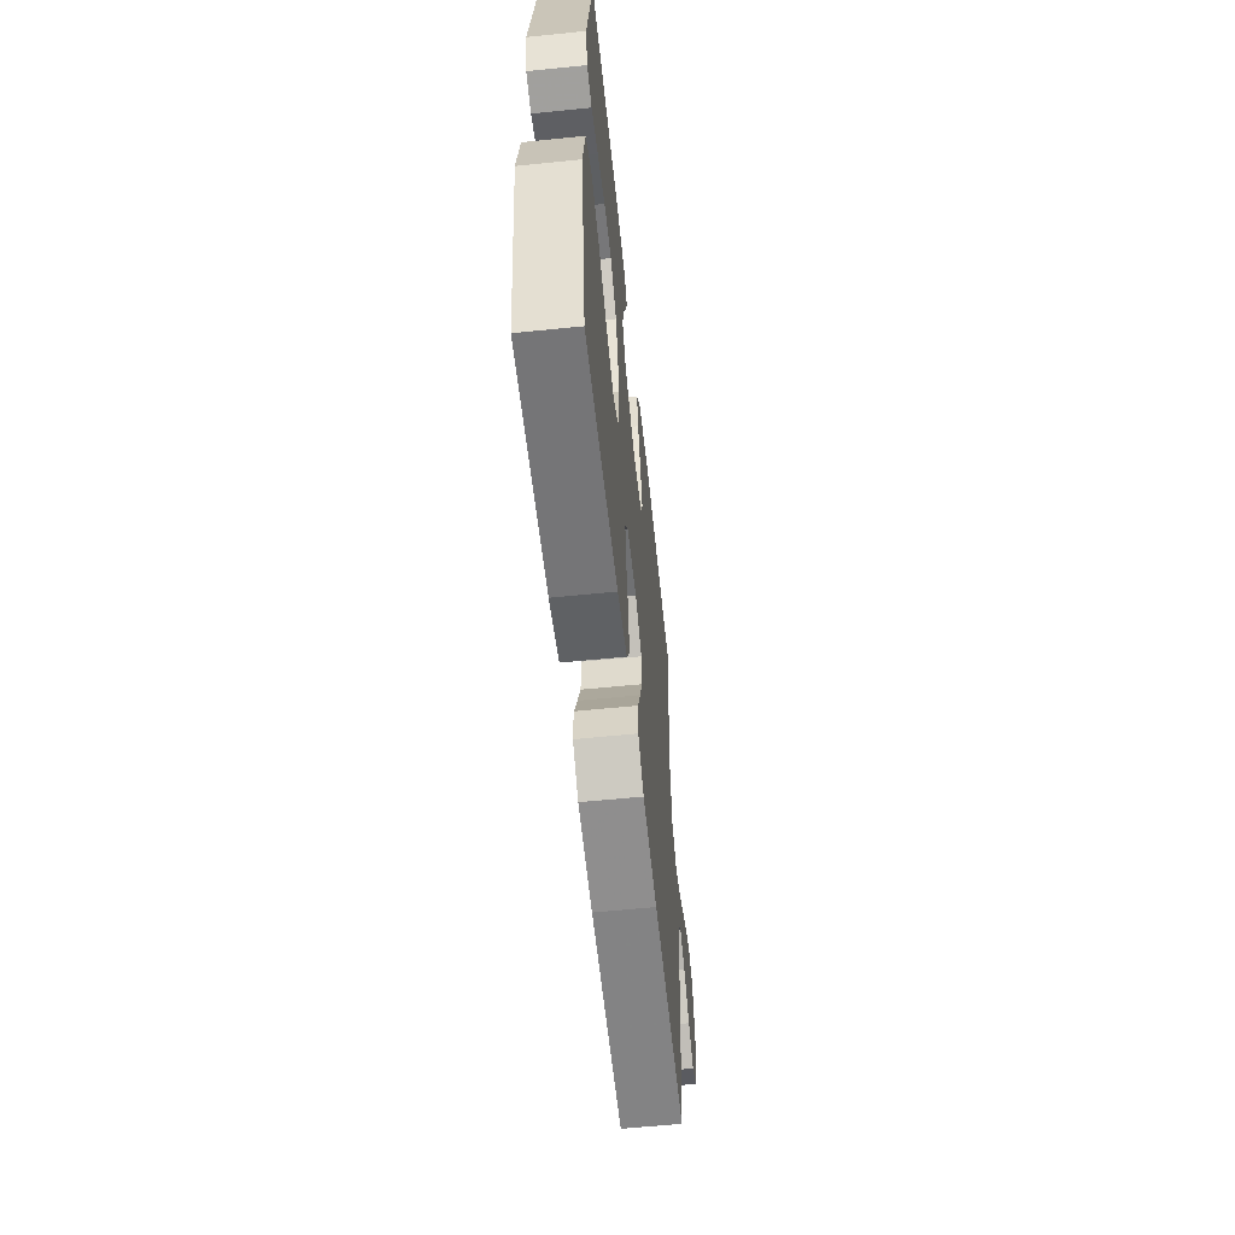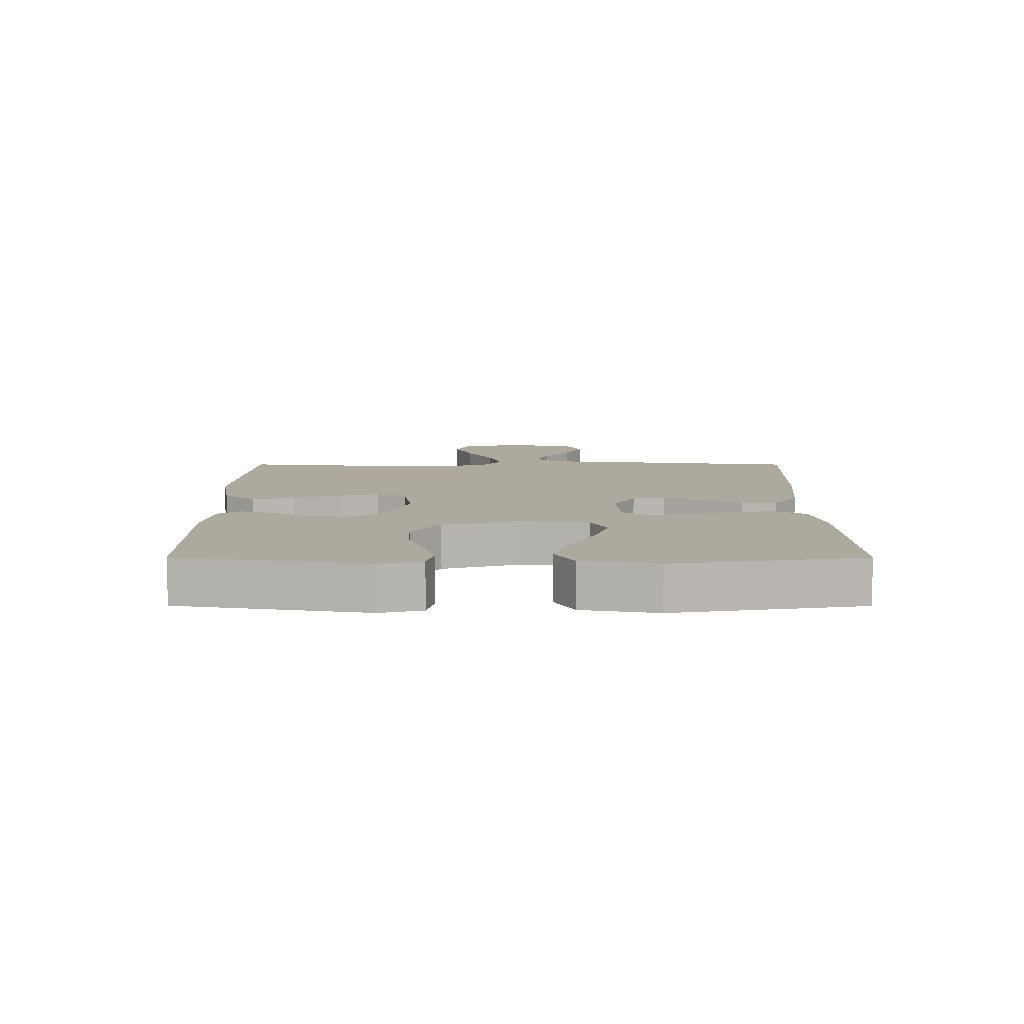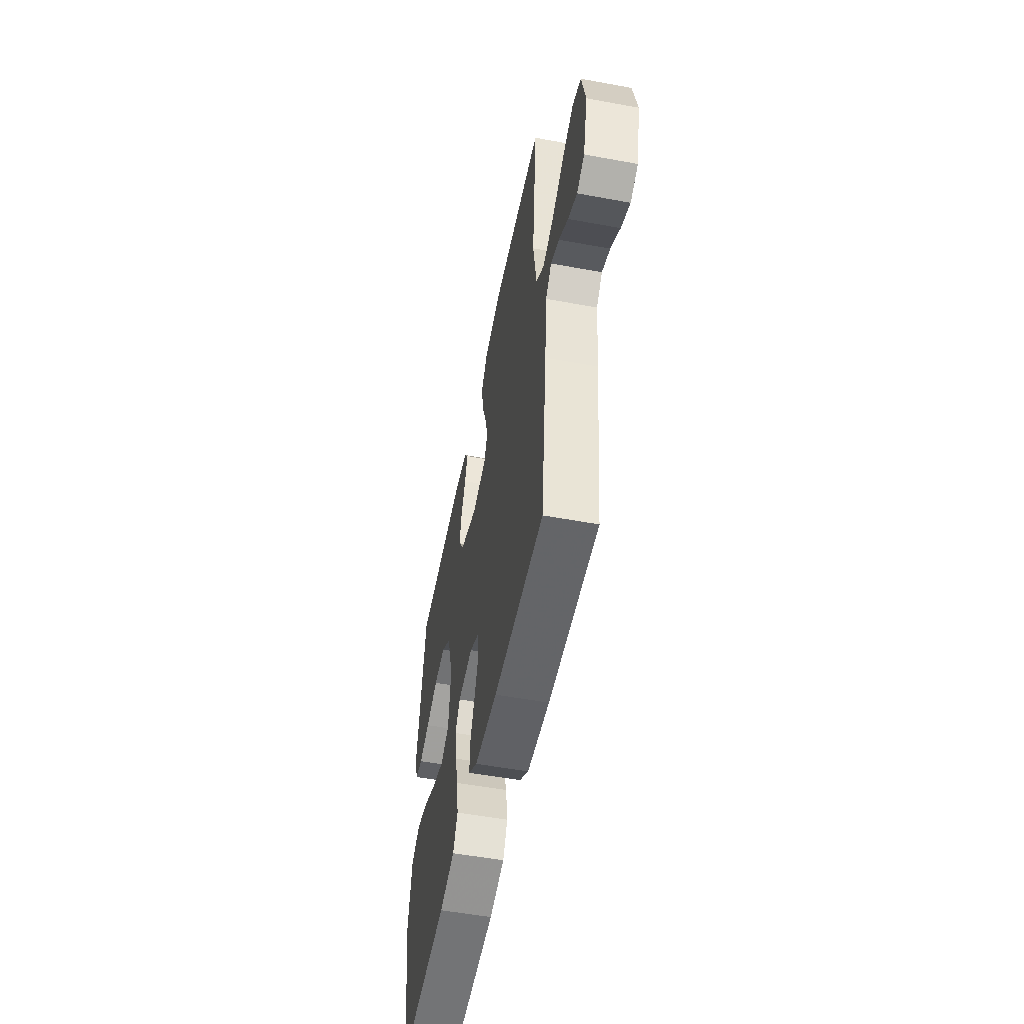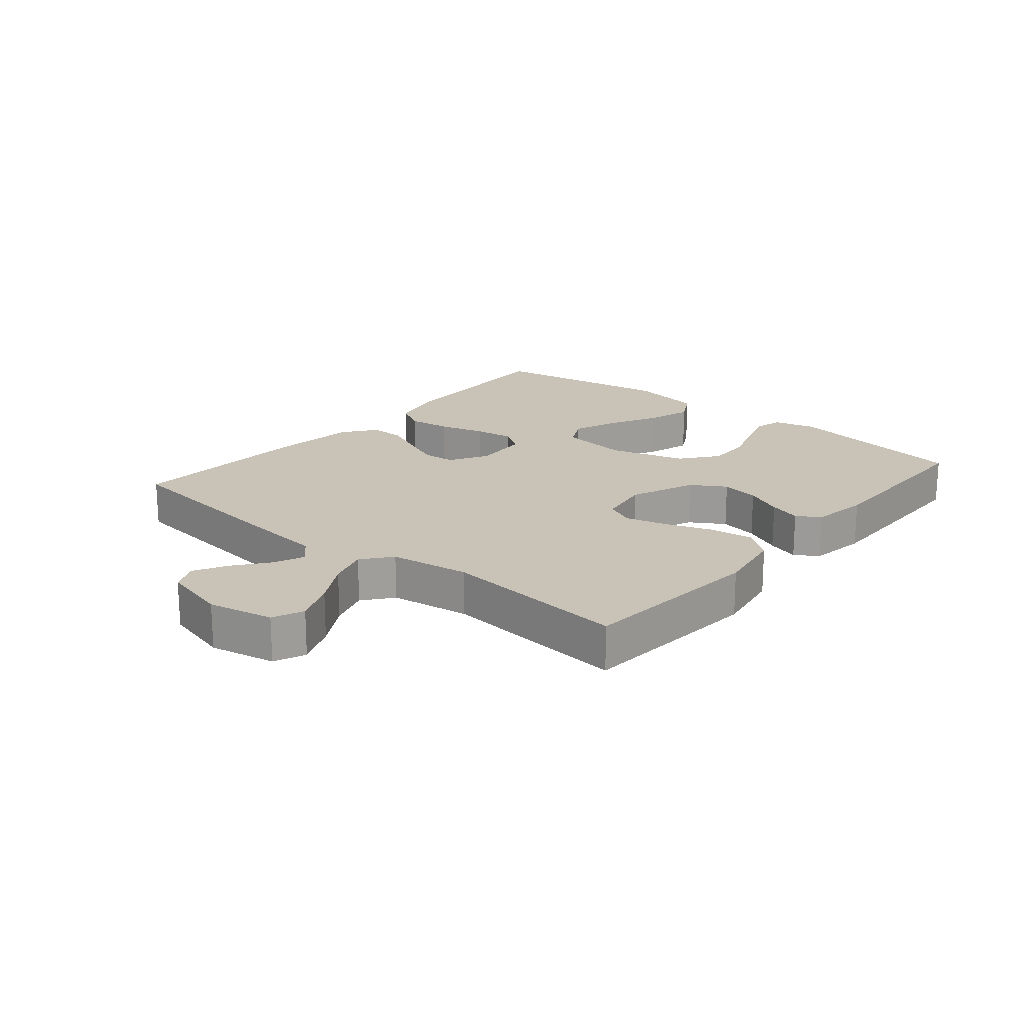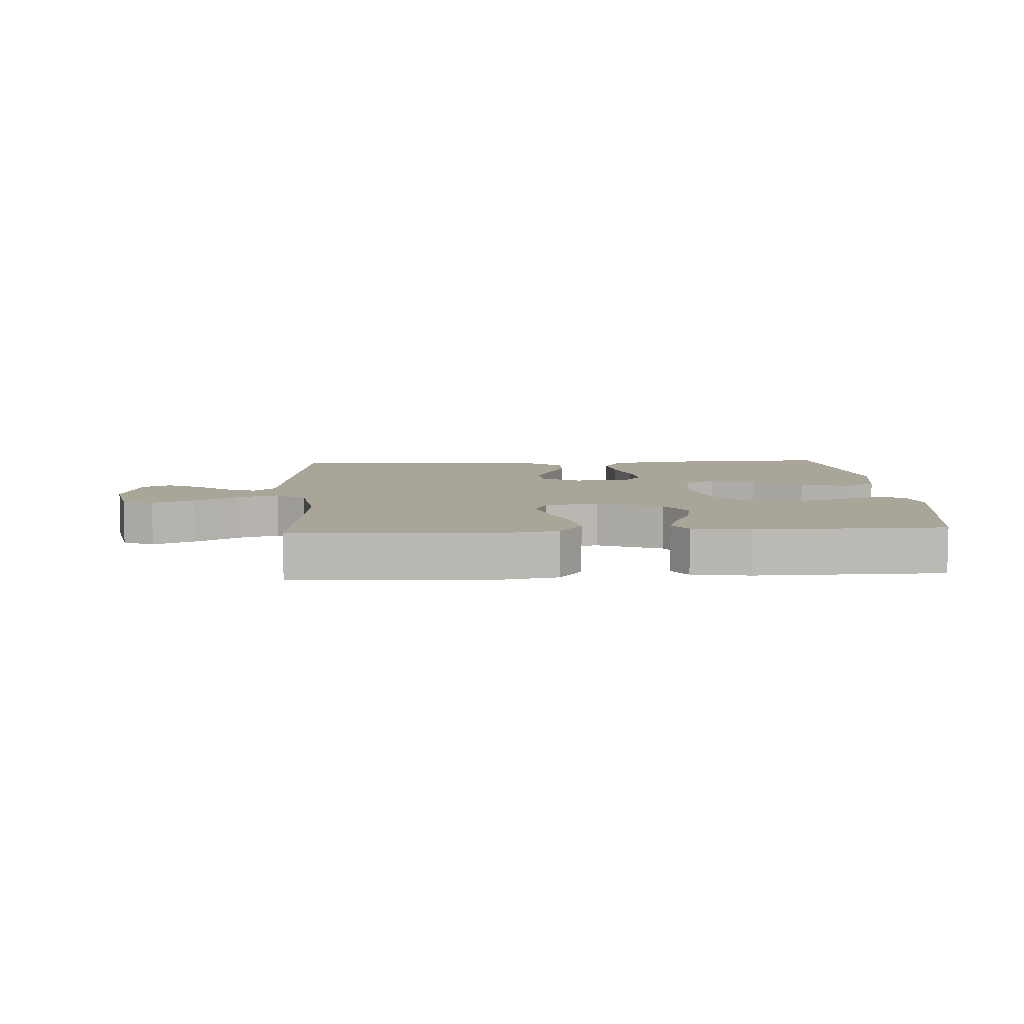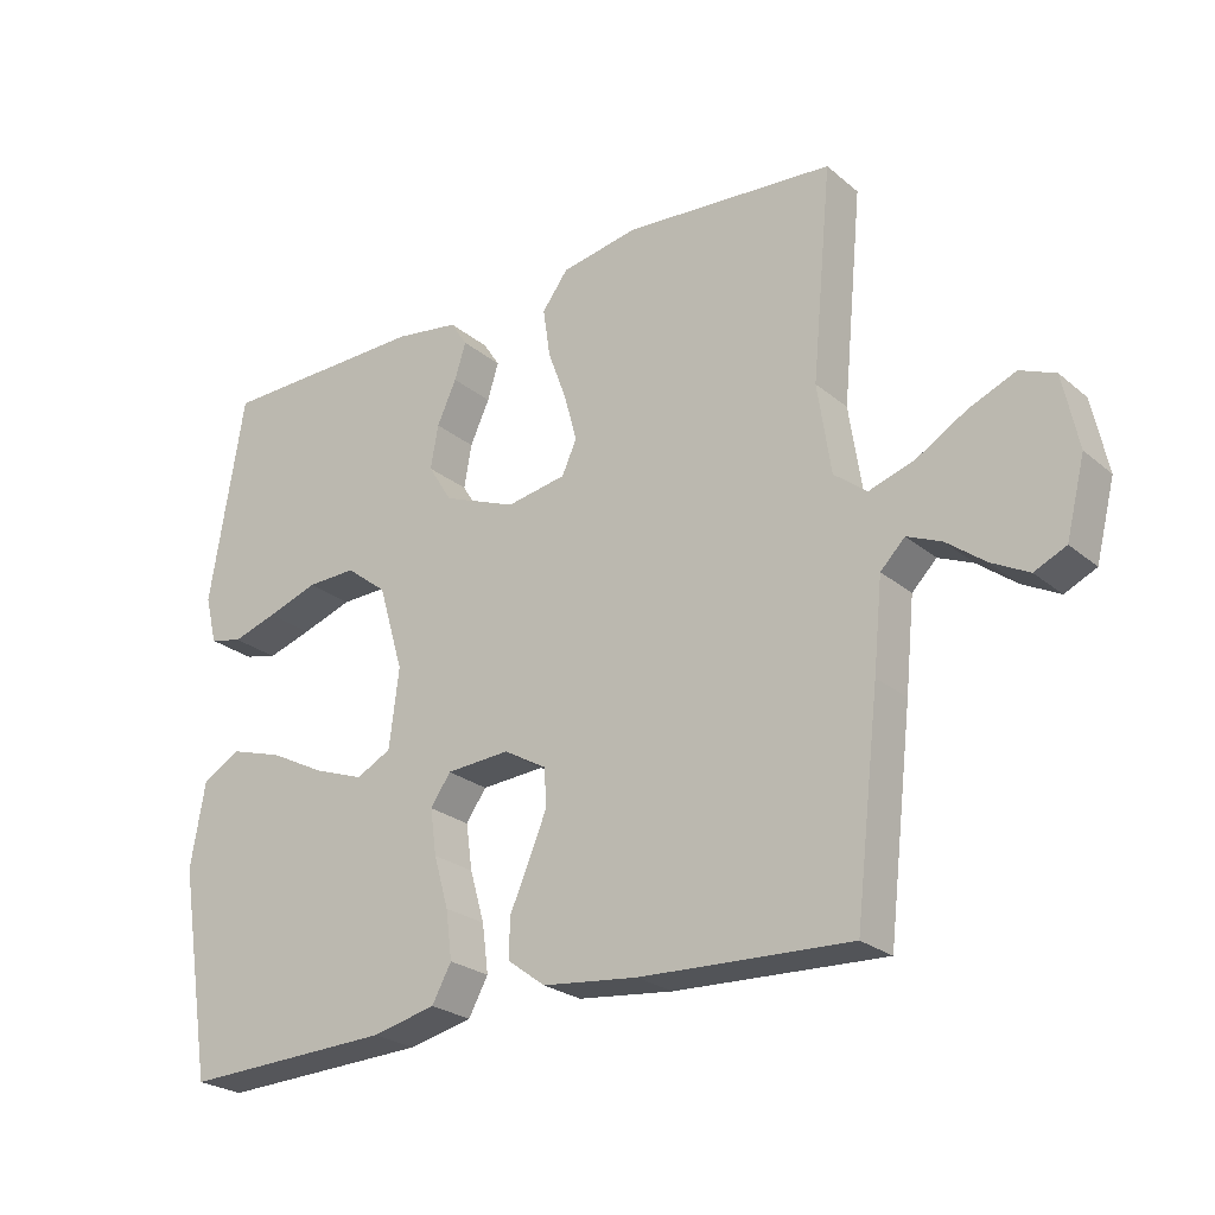
<metadata>
{"format":"obj","ext":"obj","renderer":"f3d","projection":"perspective","resolution":1024,"background":"white","views":[{"elev":-58.8,"azim":96.0,"up":"+Z"},{"elev":9.0,"azim":90.1,"up":"+Y"},{"elev":-53.9,"azim":-101.1,"up":"+Z"},{"elev":19.4,"azim":-49.9,"up":"+Y"},{"elev":7.4,"azim":-3.4,"up":"+Y"},{"elev":-24.7,"azim":-142.9,"up":"+Z"}]}
</metadata>
<code>
v -0.5 0.07 -0.5
v -0.535 0.07 -0.2
v -0.548 0.07 -0.072
v -0.583 0.07 -0.037
v -0.632 0.07 -0.058
v -0.687 0.07 -0.1
v -0.74 0.07 -0.128
v -0.785 0.07 -0.107
v -0.812 0.07 0
v -0.79 0.07 0.105
v -0.74 0.07 0.126
v -0.673 0.07 0.098
v -0.602 0.07 0.056
v -0.537 0.07 0.035
v -0.49 0.07 0.072
v -0.471 0.07 0.2
v -0.5 0.07 0.5
v -0.2 0.07 0.524
v -0.089 0.07 0.504
v -0.052 0.07 0.454
v -0.062 0.07 0.385
v -0.089 0.07 0.311
v -0.107 0.07 0.244
v -0.086 0.07 0.197
v 0 0.07 0.182
v 0.105 0.07 0.224
v 0.139 0.07 0.279
v 0.128 0.07 0.341
v 0.1 0.07 0.402
v 0.084 0.07 0.454
v 0.108 0.07 0.491
v 0.2 0.07 0.505
v 0.5 0.07 0.5
v 0.549 0.07 0.2
v 0.532 0.07 0.132
v 0.485 0.07 0.121
v 0.421 0.07 0.141
v 0.348 0.07 0.166
v 0.277 0.07 0.168
v 0.218 0.07 0.122
v 0.182 0.07 0
v 0.196 0.07 -0.112
v 0.246 0.07 -0.138
v 0.318 0.07 -0.112
v 0.398 0.07 -0.071
v 0.473 0.07 -0.048
v 0.528 0.07 -0.079
v 0.549 0.07 -0.2
v 0.5 0.07 -0.5
v 0.2 0.07 -0.488
v 0.109 0.07 -0.467
v 0.081 0.07 -0.416
v 0.09 0.07 -0.347
v 0.111 0.07 -0.274
v 0.12 0.07 -0.209
v 0.091 0.07 -0.167
v 0 0.07 -0.161
v -0.061 0.07 -0.196
v -0.065 0.07 -0.249
v -0.039 0.07 -0.312
v -0.011 0.07 -0.376
v -0.01 0.07 -0.432
v -0.064 0.07 -0.472
v -0.2 0.07 -0.487
v -0.5 0 -0.5
v -0.535 0 -0.2
v -0.548 0 -0.072
v -0.583 0 -0.037
v -0.632 0 -0.058
v -0.687 0 -0.1
v -0.74 0 -0.128
v -0.785 0 -0.107
v -0.812 0 0
v -0.79 0 0.105
v -0.74 0 0.126
v -0.673 0 0.098
v -0.602 0 0.056
v -0.537 0 0.035
v -0.49 0 0.072
v -0.471 0 0.2
v -0.5 0 0.5
v -0.2 0 0.524
v -0.089 0 0.504
v -0.052 0 0.454
v -0.062 0 0.385
v -0.089 0 0.311
v -0.107 0 0.244
v -0.086 0 0.197
v 0 0 0.182
v 0.105 0 0.224
v 0.139 0 0.279
v 0.128 0 0.341
v 0.1 0 0.402
v 0.084 0 0.454
v 0.108 0 0.491
v 0.2 0 0.505
v 0.5 0 0.5
v 0.549 0 0.2
v 0.532 0 0.132
v 0.485 0 0.121
v 0.421 0 0.141
v 0.348 0 0.166
v 0.277 0 0.168
v 0.218 0 0.122
v 0.182 0 0
v 0.196 0 -0.112
v 0.246 0 -0.138
v 0.318 0 -0.112
v 0.398 0 -0.071
v 0.473 0 -0.048
v 0.528 0 -0.079
v 0.549 0 -0.2
v 0.5 0 -0.5
v 0.2 0 -0.488
v 0.109 0 -0.467
v 0.081 0 -0.416
v 0.09 0 -0.347
v 0.111 0 -0.274
v 0.12 0 -0.209
v 0.091 0 -0.167
v 0 0 -0.161
v -0.061 0 -0.196
v -0.065 0 -0.249
v -0.039 0 -0.312
v -0.011 0 -0.376
v -0.01 0 -0.432
v -0.064 0 -0.472
v -0.2 0 -0.487
f 60 61 62 63
f 59 60 63 64
f 58 59 64 1
f 51 52 53 54
f 51 54 55
f 50 51 55
f 49 50 55
f 48 49 55 56
f 44 45 46 47
f 43 44 47 48
f 35 36 37 38
f 33 34 35 38
f 33 38 39
f 32 33 39 40
f 28 29 30 31
f 27 28 31 32
f 19 20 21 22
f 19 22 23
f 16 17 18 19
f 15 16 19 23
f 14 15 23 24
f 10 11 12 13
f 10 13 14
f 9 10 14
f 8 9 14
f 5 6 7 8
f 4 5 8 14
f 3 4 14 24
f 58 1 2 3
f 57 58 3 24
f 56 57 24 25
f 43 48 56
f 42 43 56
f 41 42 56 25
f 27 32 40 41
f 26 27 41
f 25 26 41
f 127 126 125 124
f 128 127 124 123
f 65 128 123 122
f 118 117 116 115
f 119 118 115
f 119 115 114
f 119 114 113
f 120 119 113 112
f 111 110 109 108
f 112 111 108 107
f 102 101 100 99
f 102 99 98 97
f 103 102 97
f 104 103 97 96
f 95 94 93 92
f 96 95 92 91
f 86 85 84 83
f 87 86 83
f 83 82 81 80
f 87 83 80 79
f 88 87 79 78
f 77 76 75 74
f 78 77 74
f 78 74 73
f 78 73 72
f 72 71 70 69
f 78 72 69 68
f 88 78 68 67
f 67 66 65 122
f 88 67 122 121
f 89 88 121 120
f 120 112 107
f 120 107 106
f 89 120 106 105
f 105 104 96 91
f 105 91 90
f 105 90 89
f 1 65 66 2
f 2 66 67 3
f 3 67 68 4
f 4 68 69 5
f 5 69 70 6
f 6 70 71 7
f 7 71 72 8
f 8 72 73 9
f 9 73 74 10
f 10 74 75 11
f 11 75 76 12
f 12 76 77 13
f 13 77 78 14
f 14 78 79 15
f 15 79 80 16
f 16 80 81 17
f 17 81 82 18
f 18 82 83 19
f 19 83 84 20
f 20 84 85 21
f 21 85 86 22
f 22 86 87 23
f 23 87 88 24
f 24 88 89 25
f 25 89 90 26
f 26 90 91 27
f 27 91 92 28
f 28 92 93 29
f 29 93 94 30
f 30 94 95 31
f 31 95 96 32
f 32 96 97 33
f 33 97 98 34
f 34 98 99 35
f 35 99 100 36
f 36 100 101 37
f 37 101 102 38
f 38 102 103 39
f 39 103 104 40
f 40 104 105 41
f 41 105 106 42
f 42 106 107 43
f 43 107 108 44
f 44 108 109 45
f 45 109 110 46
f 46 110 111 47
f 47 111 112 48
f 48 112 113 49
f 49 113 114 50
f 50 114 115 51
f 51 115 116 52
f 52 116 117 53
f 53 117 118 54
f 54 118 119 55
f 55 119 120 56
f 56 120 121 57
f 57 121 122 58
f 58 122 123 59
f 59 123 124 60
f 60 124 125 61
f 61 125 126 62
f 62 126 127 63
f 63 127 128 64
f 64 128 65 1

</code>
